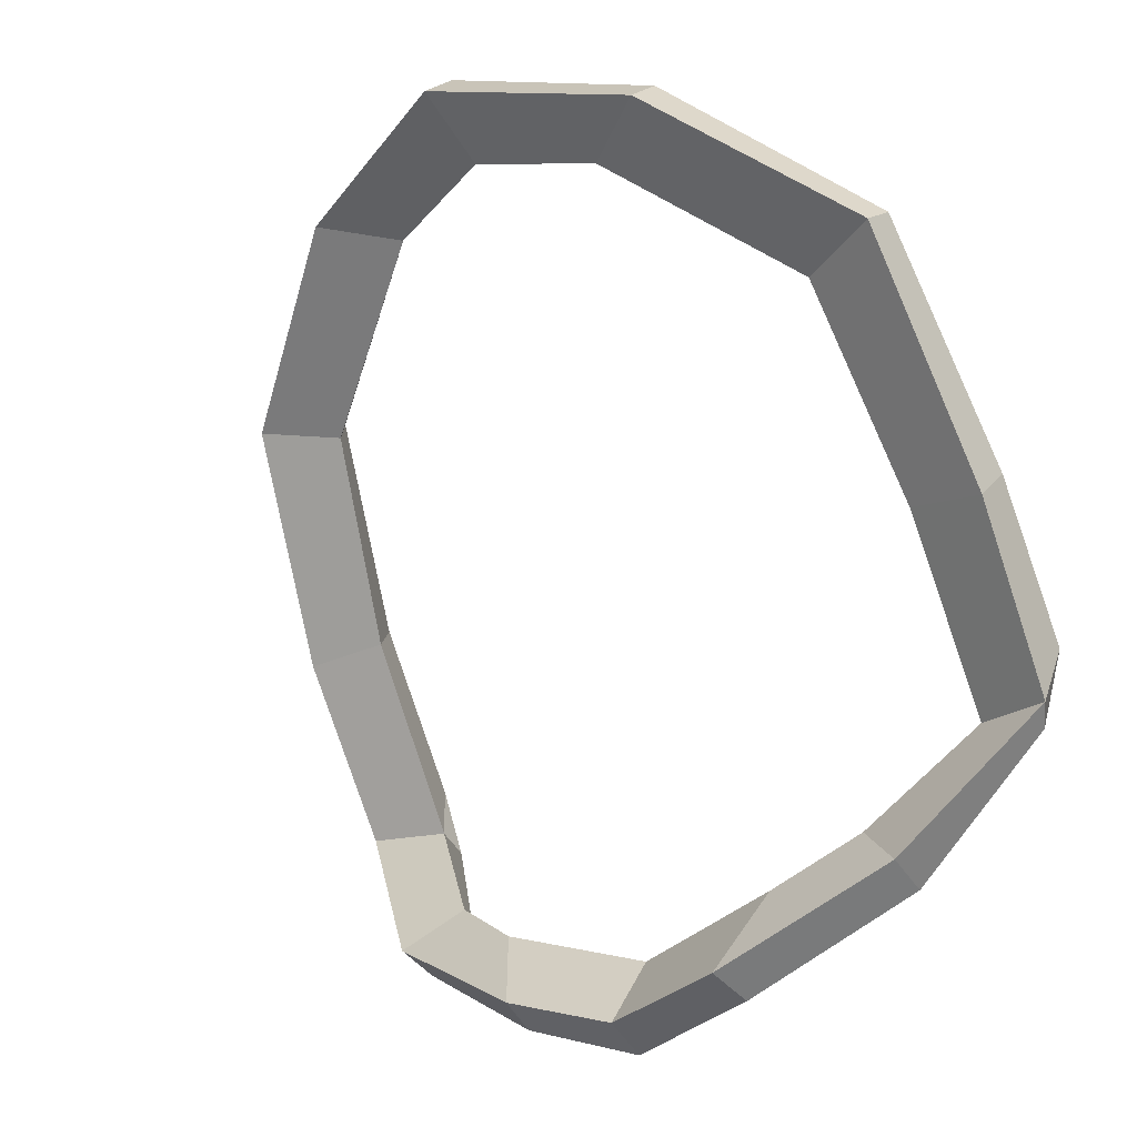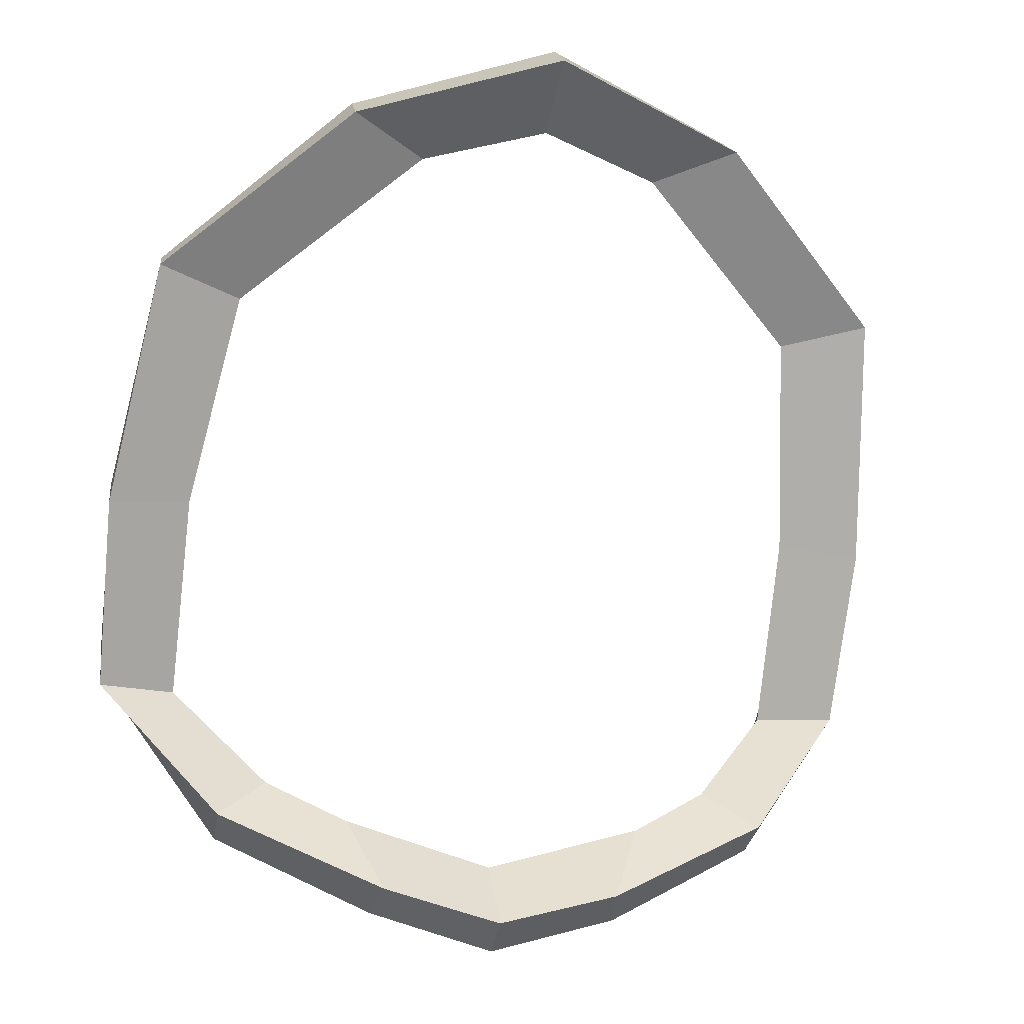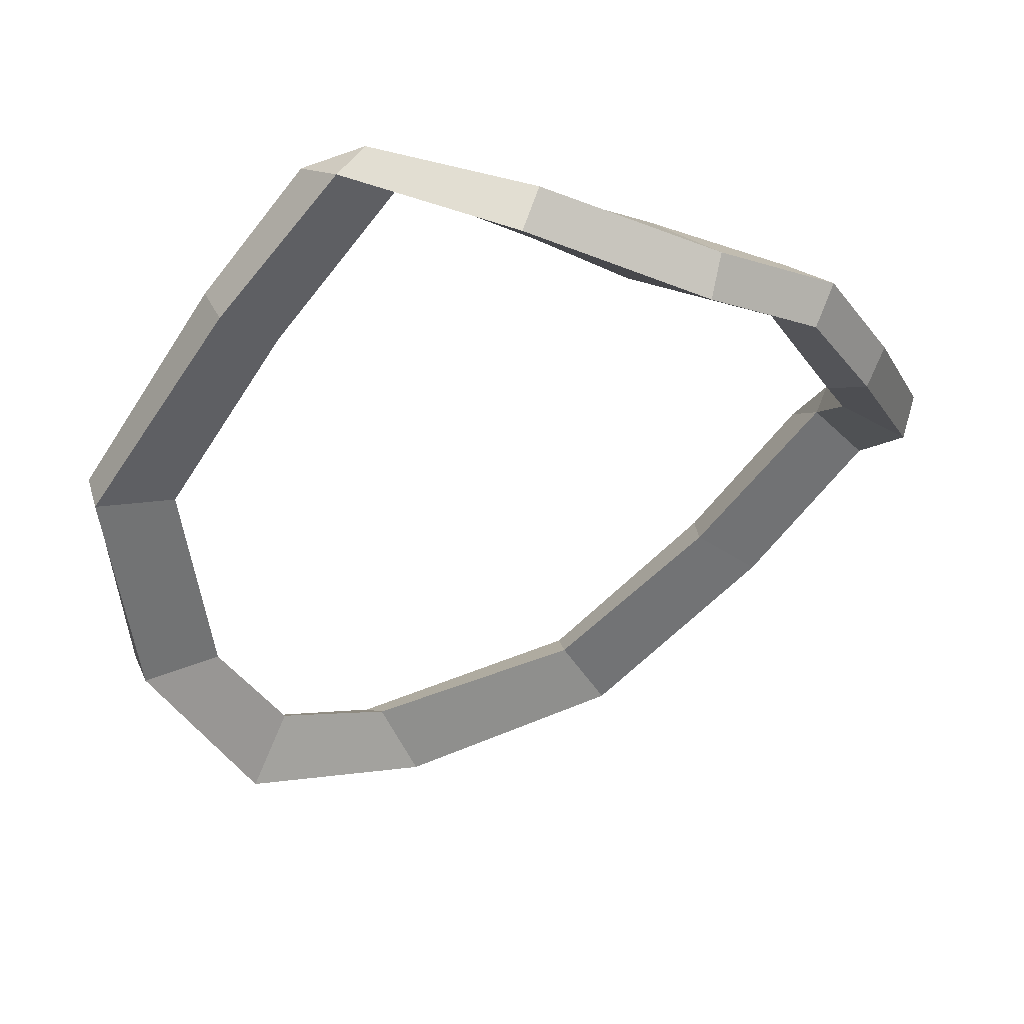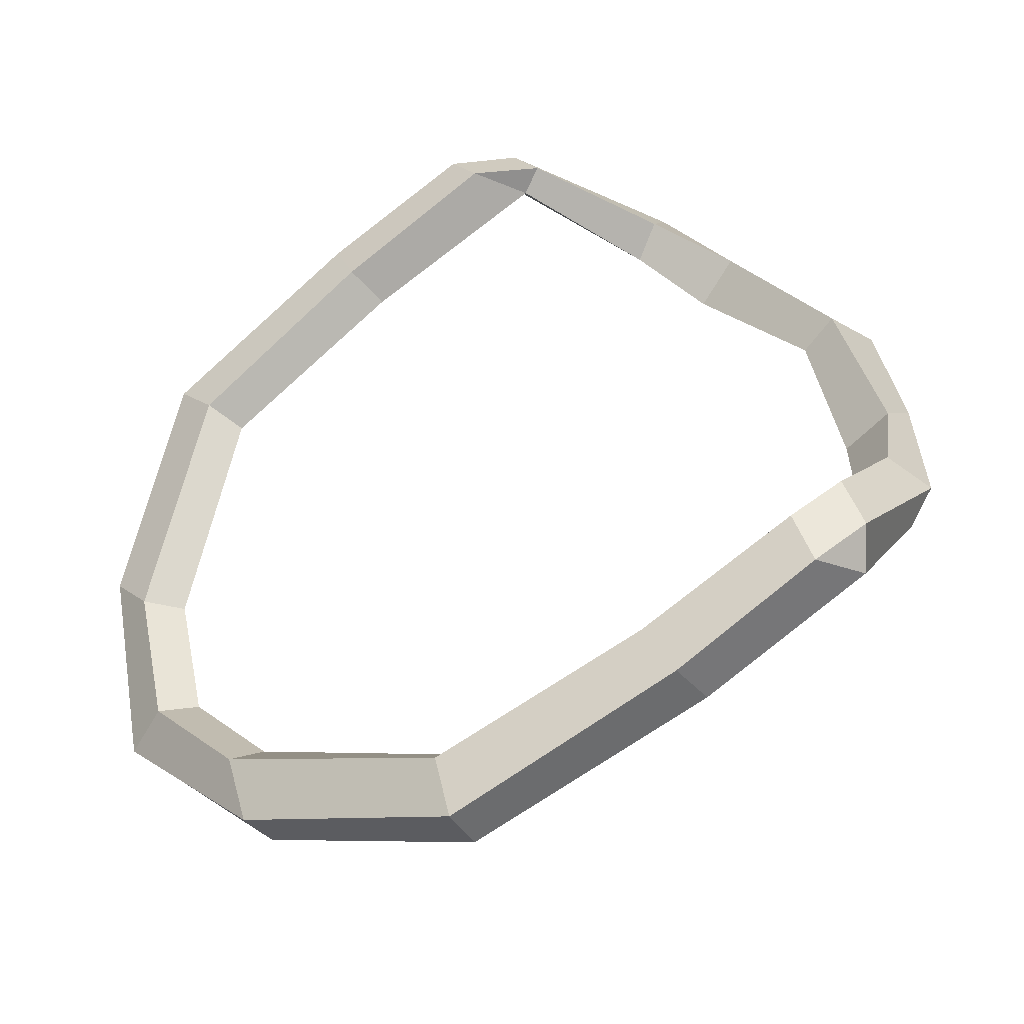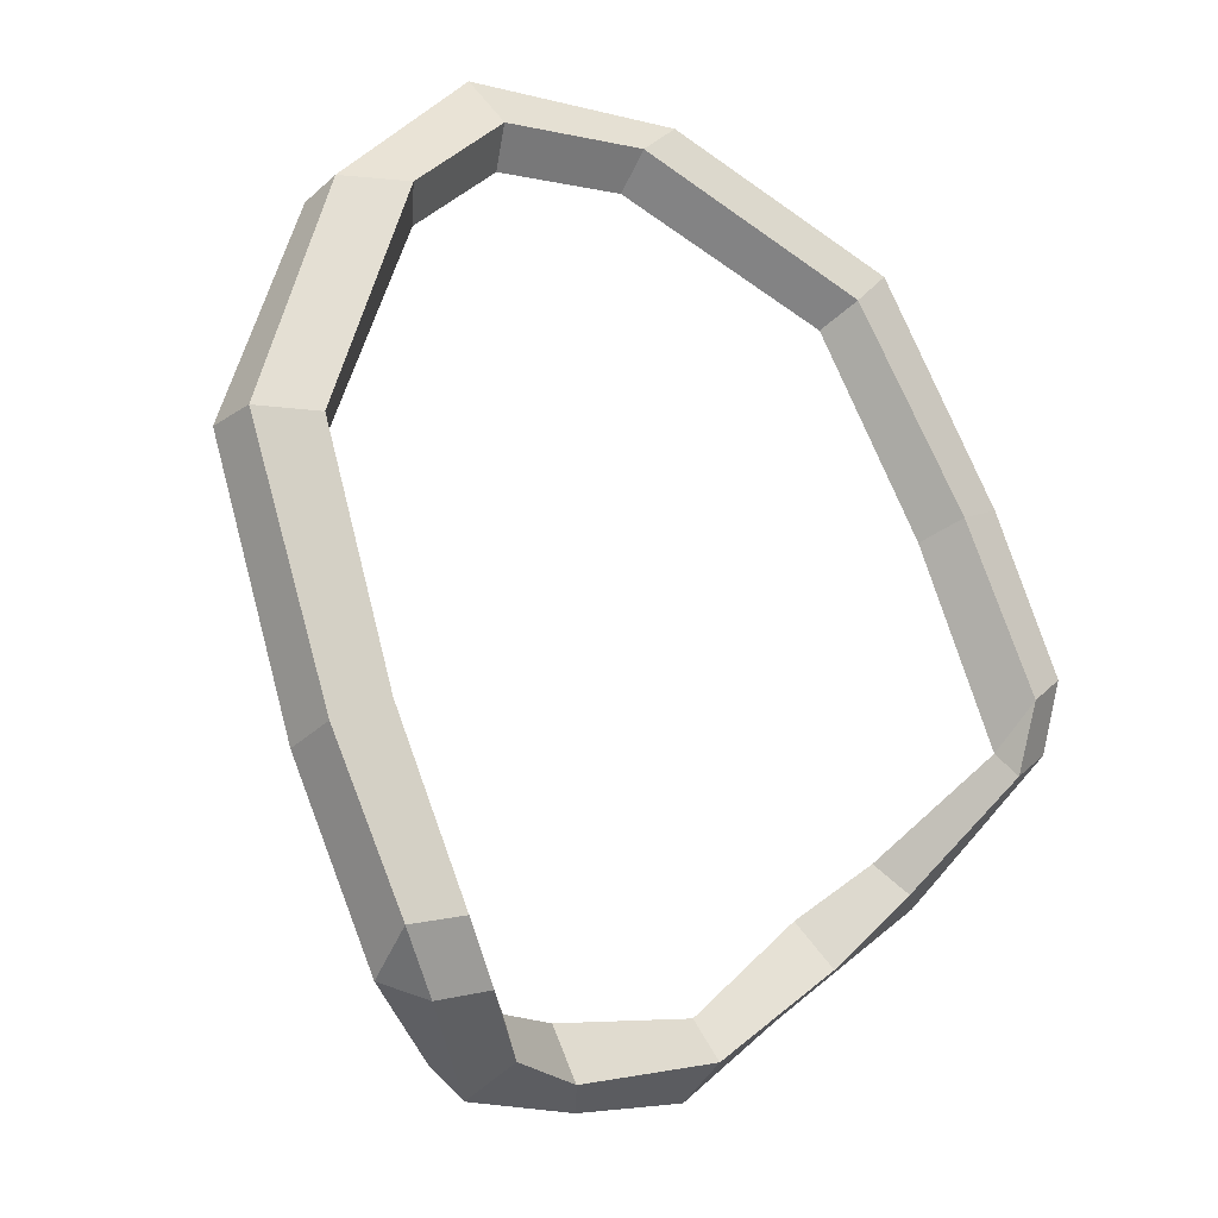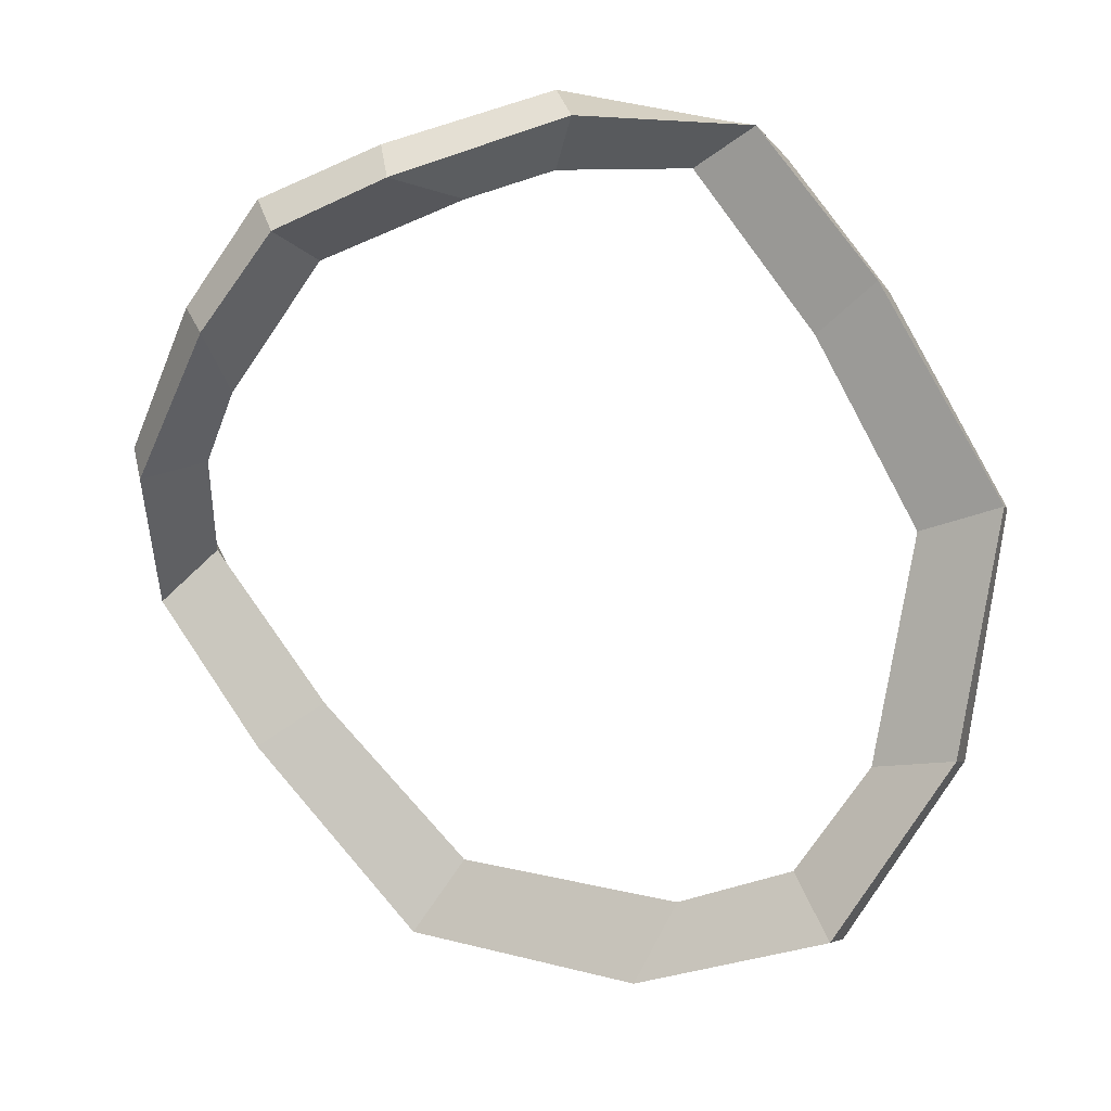
<metadata>
{"format":"obj","ext":"obj","renderer":"f3d","projection":"perspective","resolution":1024,"background":"white","views":[{"elev":-19.0,"azim":40.7,"up":"+Z"},{"elev":-15.7,"azim":-14.1,"up":"+Z"},{"elev":-25.5,"azim":134.9,"up":"+Y"},{"elev":38.1,"azim":64.6,"up":"+Y"},{"elev":17.2,"azim":135.2,"up":"+Z"},{"elev":-63.8,"azim":-139.7,"up":"+Y"}]}
</metadata>
<code>
v -8.493 39.04 -6.481
v -6.854 39.49 -6.484
v -6.179 35.36 1.361
v -7.967 34.7 1.735
v -2.583 33.49 4.207
v -4.223 32.57 4.704
v 6.172 35.36 1.352
v 7.967 34.7 1.735
v 4.223 32.57 4.704
v 2.583 33.49 4.207
v 6.854 39.49 -6.484
v 8.493 39.04 -6.481
v 0 32.86 4.821
v 0 31.37 5.82
v -4.927 38.11 -8.639
v -6.034 37.42 -9.46
v 4.987 38.21 -8.504
v 6.109 37.53 -9.297
v -2.552 36.79 -11
v -3.232 37.6 -9.486
v 0 36.93 -11.65
v 0 37.98 -10.33
v 2.535 36.77 -11.02
v 3.262 37.62 -9.457
v -5.253 38.8 -9.182
v -5.98 38.28 -9.865
v -7.867 35.55 2.218
v -6.637 35.93 1.974
v -4.167 33.35 5.259
v -2.833 33.84 5.056
v -1.2e-05 32.15 6.396
v 8e-06 33.1 5.74
v 6.63 35.93 1.965
v 7.867 35.55 2.218
v 2.833 33.84 5.056
v 4.167 33.35 5.259
v 6.056 38.39 -9.71
v 5.317 38.91 -9.043
v -3.454 38.46 -10.31
v -2.703 37.63 -11.42
v 2.682 37.61 -11.44
v 3.492 38.48 -10.28
v 0.001408 38.68 -10.99
v 0.001567 37.75 -12.16
v -8.625 37.09 -2.883
v -6.872 37.42 -2.651
v 8.543 37.16 -3.025
v 6.791 37.48 -2.763
v -8.535 37.99 -2.205
v -7.353 38.16 -2.088
v 8.455 38.06 -2.343
v 7.274 38.22 -2.207
v -8.456 39.77 -5.292
v -7.984 39.83 -6.728
v -7.367 40.04 -5.374
v -6.887 40.08 -6.809
v 8.442 39.77 -5.297
v 7.979 39.84 -6.732
v 6.878 40.09 -6.813
v 7.353 40.04 -5.379
f 54 56 25 26
f 55 53 49 50
f 28 27 29 30
f 30 29 31 32
f 33 34 51 52
f 34 33 35 36
f 36 35 32 31
f 59 58 37 38
f 26 25 39 40
f 38 37 41 42
f 40 39 43 44
f 44 43 42 41
f 1 16 15 2
f 2 46 45 1
f 3 5 6 4
f 5 13 14 6
f 7 48 47 8
f 8 9 10 7
f 9 14 13 10
f 11 17 18 12
f 16 19 20 15
f 17 24 23 18
f 19 21 22 20
f 21 23 24 22
f 2 15 25 56
f 16 1 54 26
f 1 45 49 53
f 3 46 50 28
f 4 6 29 27
f 5 3 28 30
f 6 14 31 29
f 13 5 30 32
f 8 47 51 34
f 11 48 52 60
f 7 10 35 33
f 9 8 34 36
f 10 13 32 35
f 14 9 36 31
f 12 18 37 58
f 17 11 59 38
f 15 20 39 25
f 19 16 26 40
f 18 23 41 37
f 24 17 38 42
f 20 22 43 39
f 21 19 40 44
f 22 24 42 43
f 23 21 44 41
f 50 49 27 28
f 52 51 57 60
f 45 46 3 4
f 47 48 11 12
f 49 45 4 27
f 50 46 2 55
f 51 47 12 57
f 52 48 7 33
f 54 53 55 56
f 57 58 59 60
f 53 54 1
f 55 2 56
f 57 12 58
f 59 11 60

</code>
